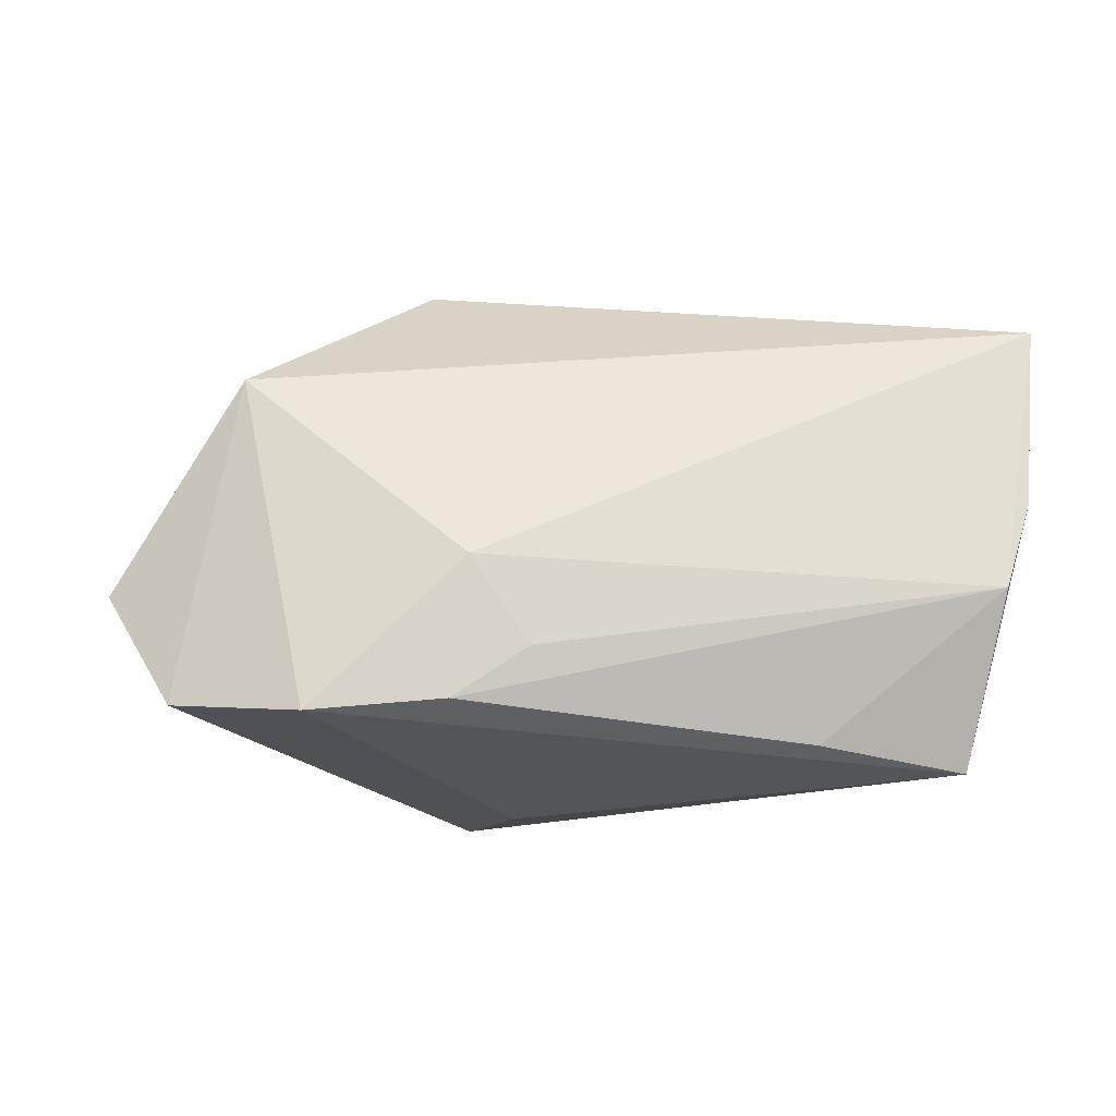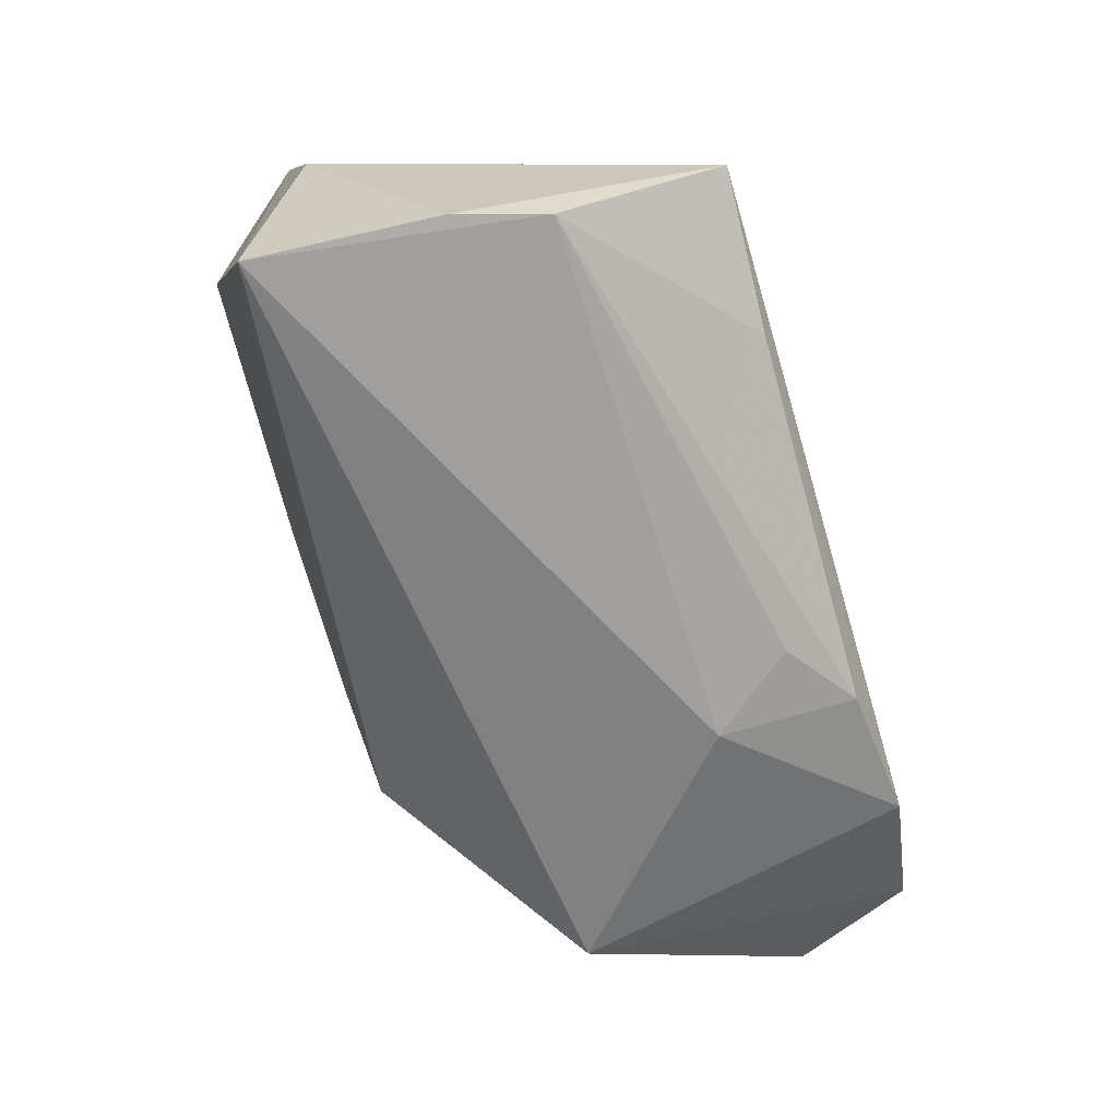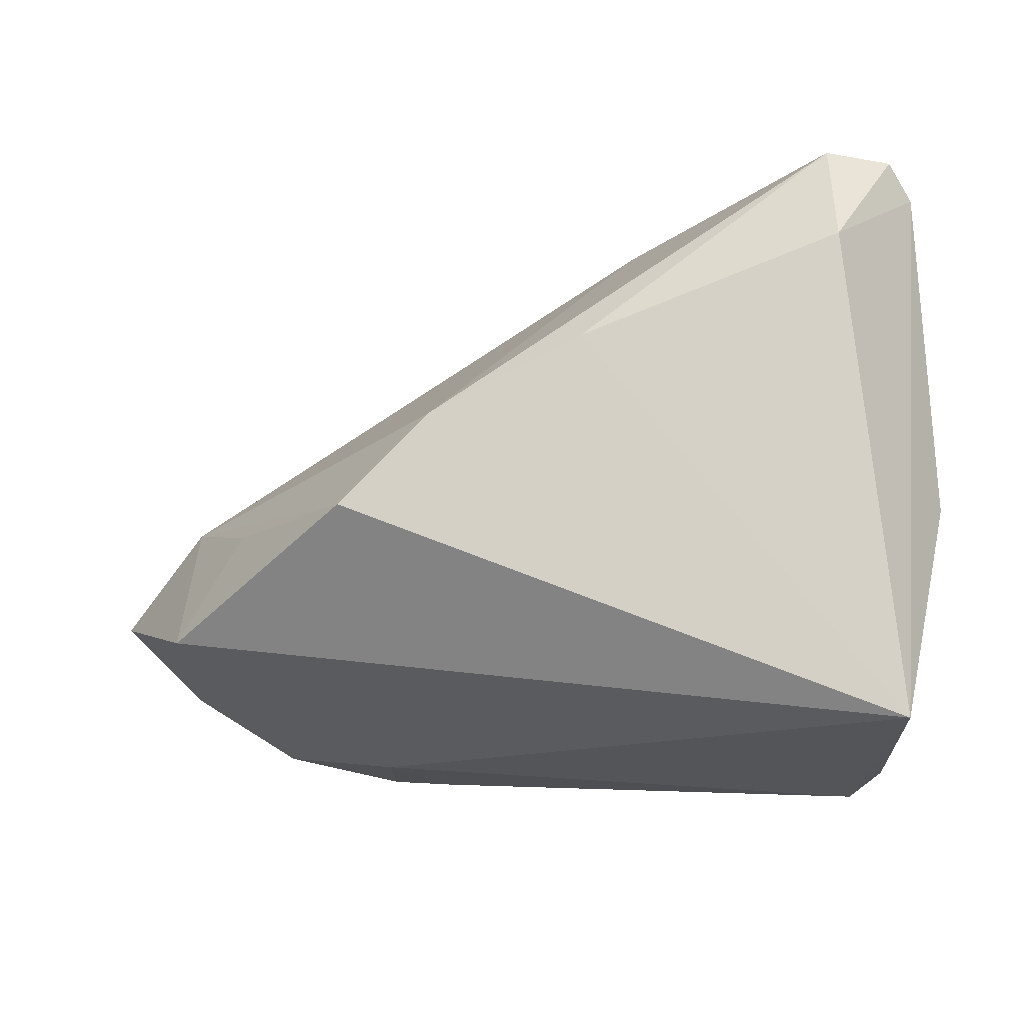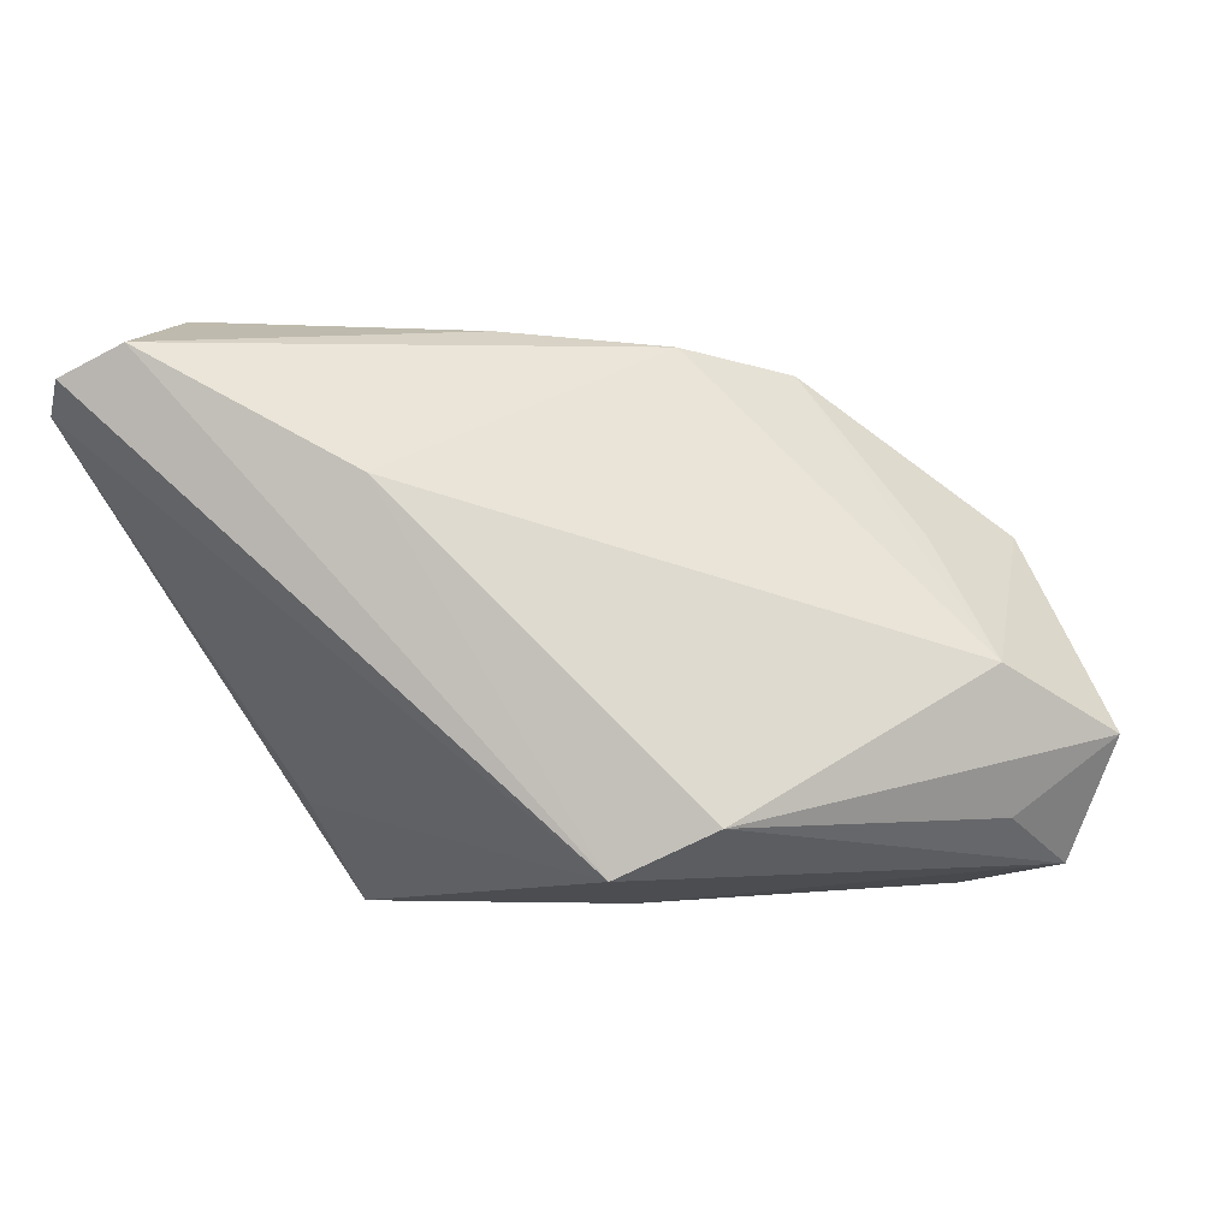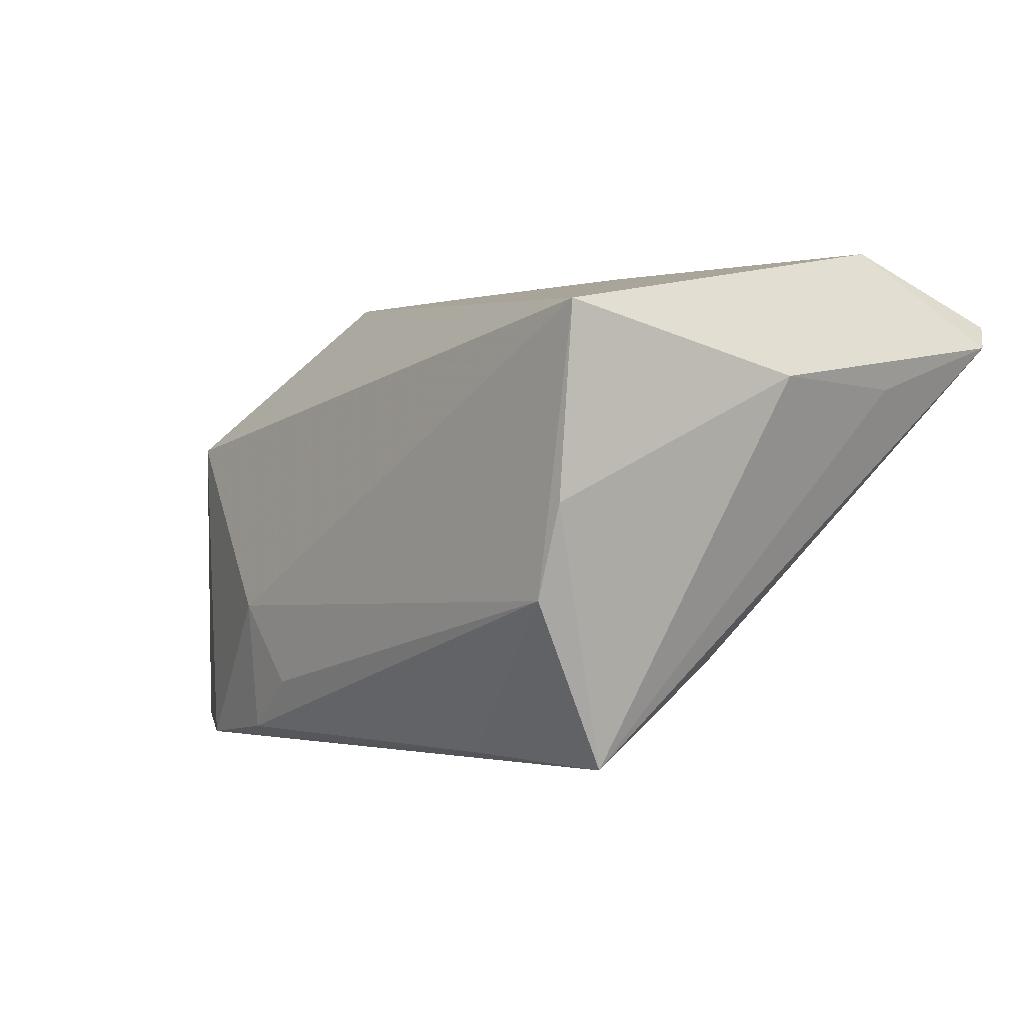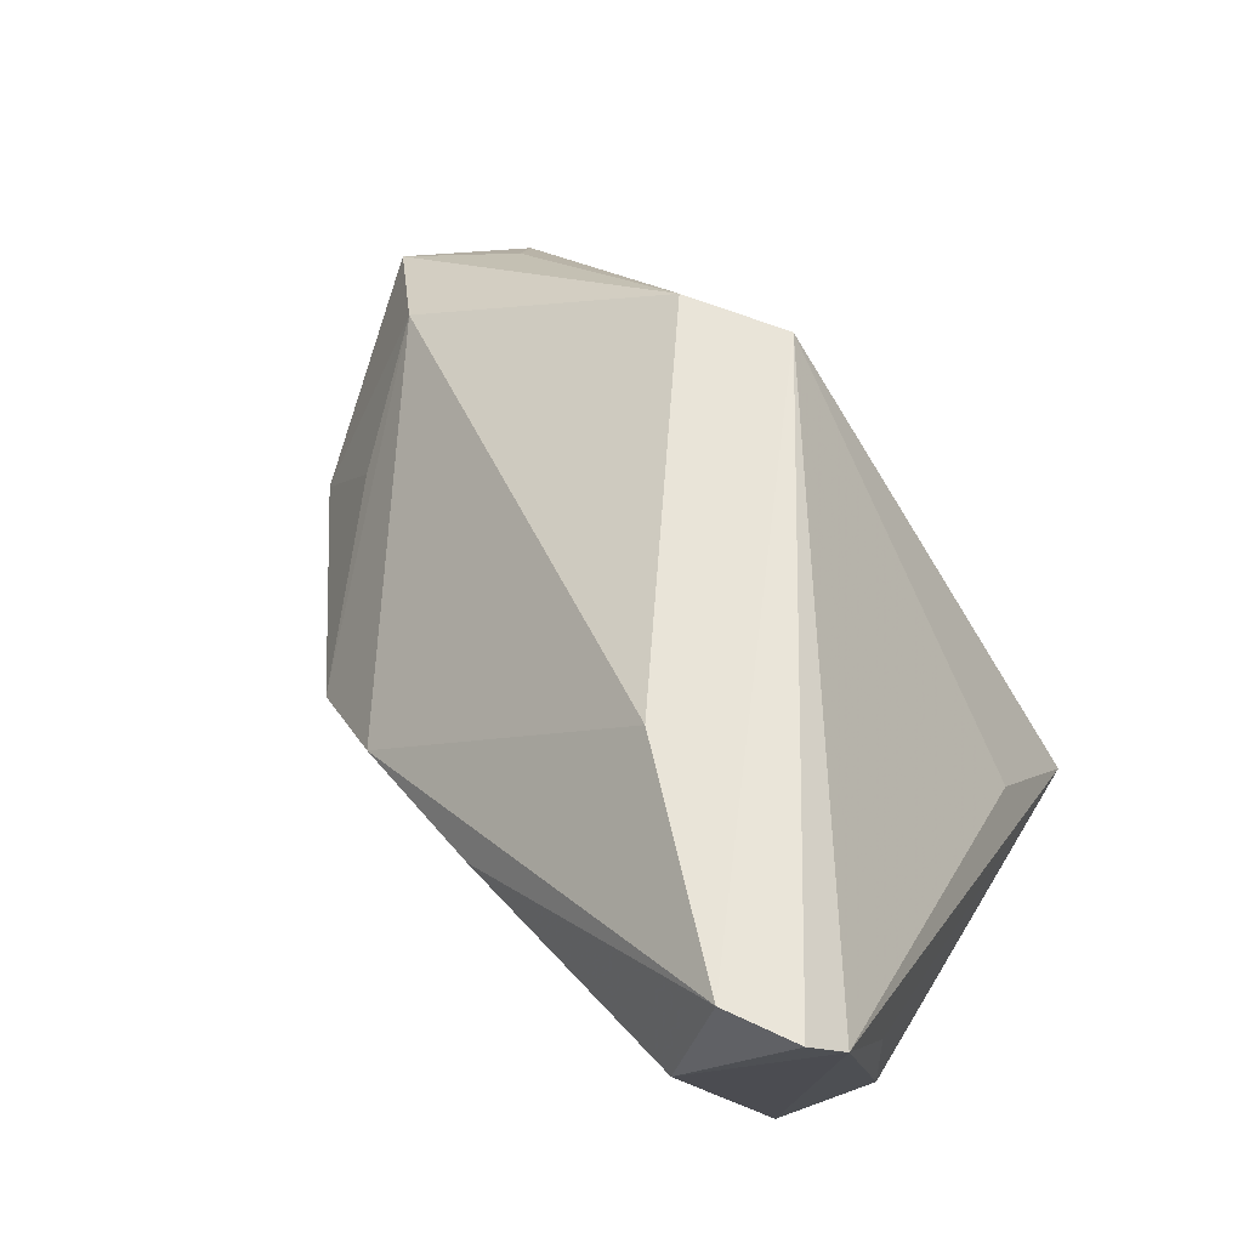
<metadata>
{"format":"obj","ext":"obj","renderer":"f3d","projection":"perspective","resolution":1024,"background":"white","views":[{"elev":-21.5,"azim":-13.9,"up":"+Z"},{"elev":-76.6,"azim":107.9,"up":"+Y"},{"elev":-23.7,"azim":5.4,"up":"+Y"},{"elev":-6.0,"azim":-162.2,"up":"+Z"},{"elev":-3.8,"azim":46.8,"up":"+Z"},{"elev":70.5,"azim":48.2,"up":"+Y"}]}
</metadata>
<code>
v -0.05744 -0.01061 -0.02664
v 0.03754 -0.03172 -0.001527
v 0.03253 -0.02057 -0.03107
v -0.01989 -0.02583 -0.02158
v 0.002317 0.01442 0.03324
v -0.0533 0.006033 -0.005121
v 0.04603 -0.002645 0.01414
v 0.04477 0.03814 0.02159
v -0.02842 -0.02343 -0.02756
v 0.03423 0.0267 0.03388
v -0.06449 -0.004842 -0.01247
v 0.008367 0.03596 0.01407
v -0.01329 0.01103 -0.03107
v -0.05319 0.0002282 -0.02175
v -0.0438 -0.01919 -0.02879
v 0.03417 -0.03172 -0.01214
v 0.03196 -0.00191 -0.01915
v -0.01553 0.02713 -0.0287
v 0.0396 -0.03172 0.0207
v -0.01657 0.005178 0.03204
v 0.03389 0.04183 0.02843
v -0.02696 -0.02613 -0.0116
v -0.0275 0.02564 -0.02327
v -0.05144 -0.01588 0.01136
v -0.02777 -0.005616 0.03008
v 0.04455 0.01751 0.01436
v -0.04398 -0.0009398 0.009919
v 0.04204 0.04196 0.02493
v 0.01402 -0.02264 -0.02961
f 6 23 11
f 21 18 12
f 18 23 12
f 23 6 12
f 18 3 13
f 3 15 13
f 1 23 18
f 18 13 1
f 1 13 15
f 7 3 26
f 8 26 3
f 7 26 8
f 5 10 21
f 25 6 27
f 20 6 25
f 20 12 6
f 21 12 20
f 20 5 21
f 11 23 14
f 14 1 11
f 23 1 14
f 17 3 18
f 18 8 17
f 17 8 3
f 28 18 21
f 28 8 18
f 21 10 28
f 10 8 28
f 9 22 15
f 10 5 19
f 19 20 25
f 5 20 19
f 19 8 10
f 7 8 19
f 29 15 3
f 29 9 15
f 16 19 22
f 9 29 16
f 16 29 3
f 22 19 24
f 15 22 24
f 24 19 25
f 24 1 15
f 25 27 24
f 11 1 24
f 24 6 11
f 24 27 6
f 22 9 4
f 4 16 22
f 9 16 4
f 7 19 2
f 19 16 2
f 2 3 7
f 2 16 3

</code>
